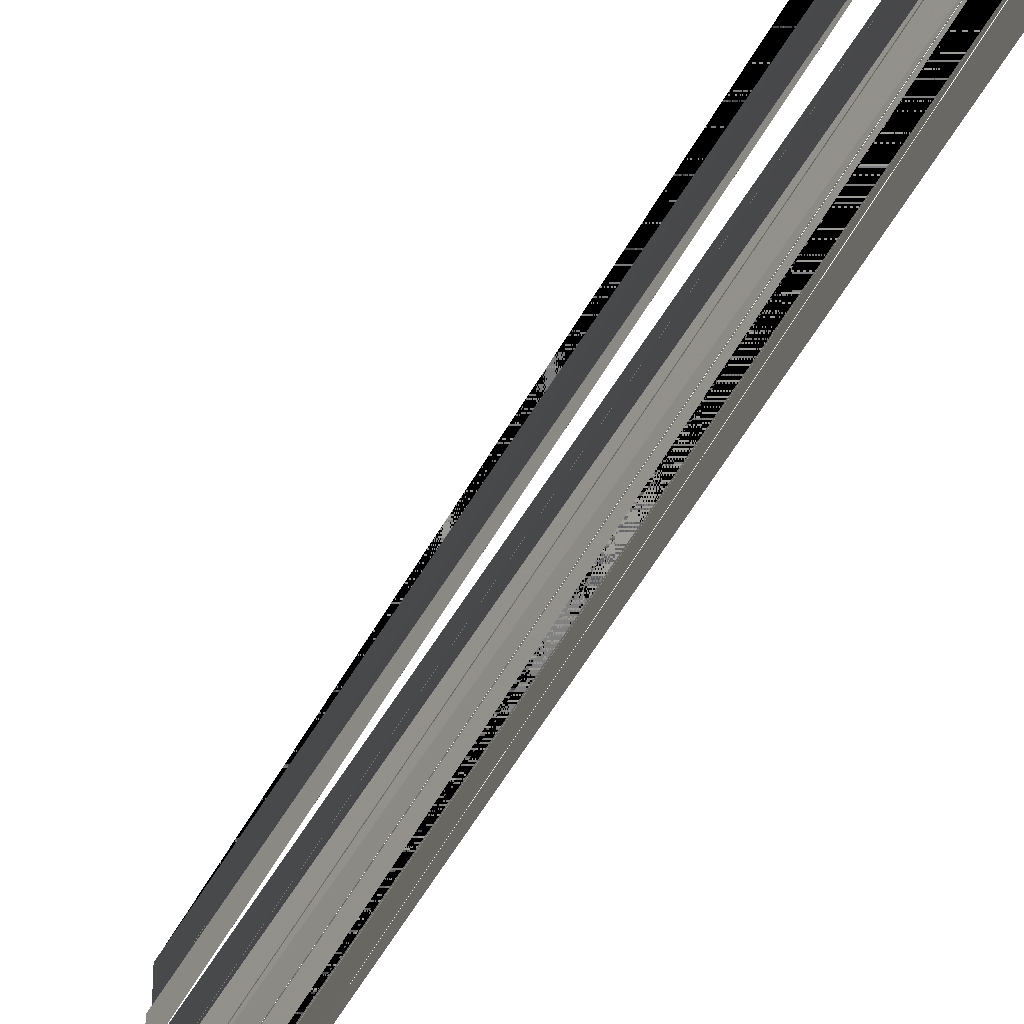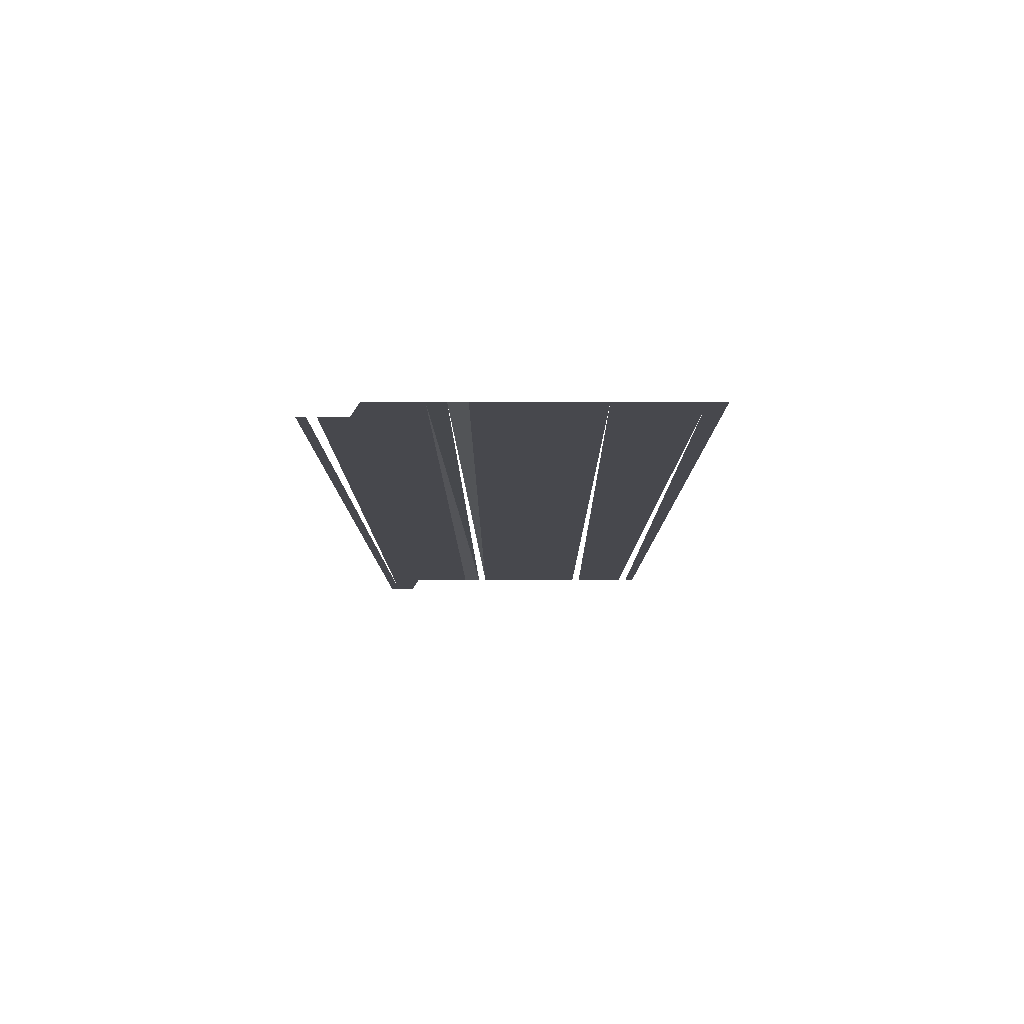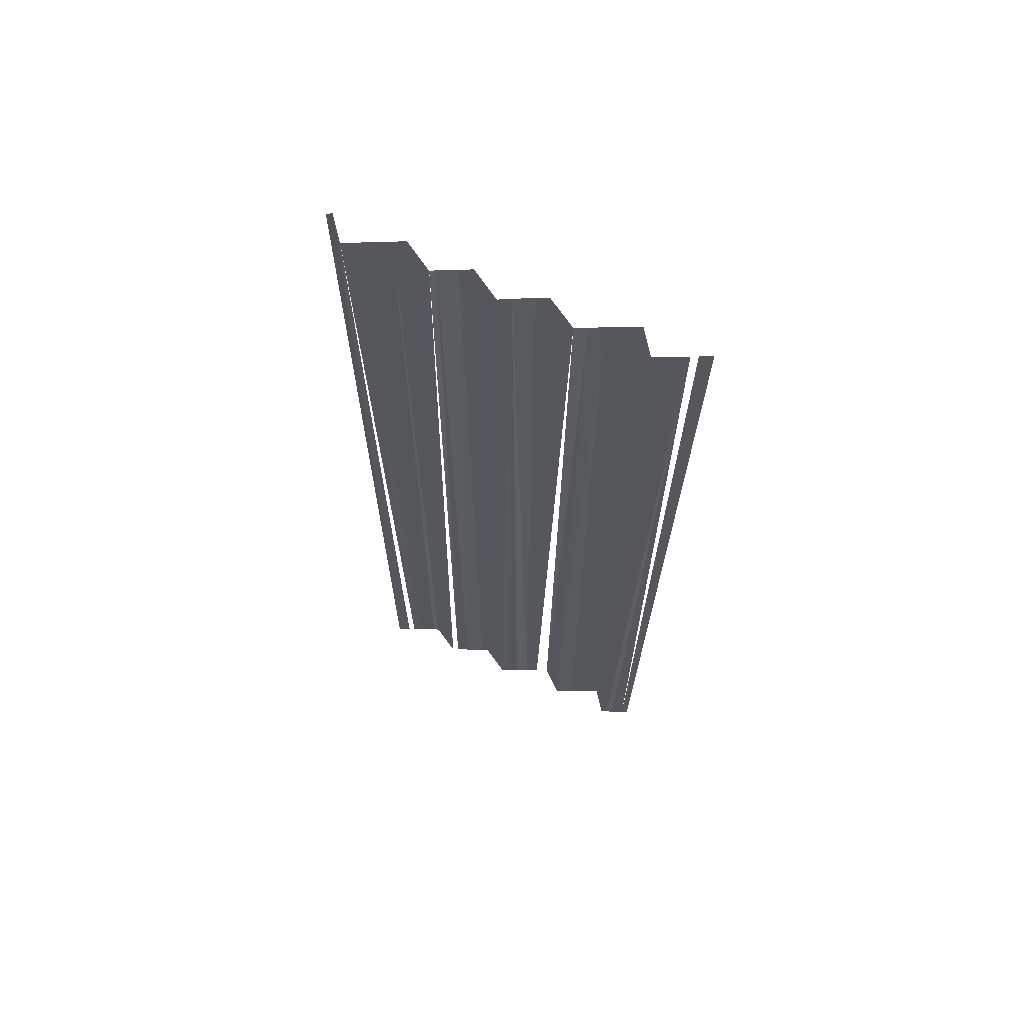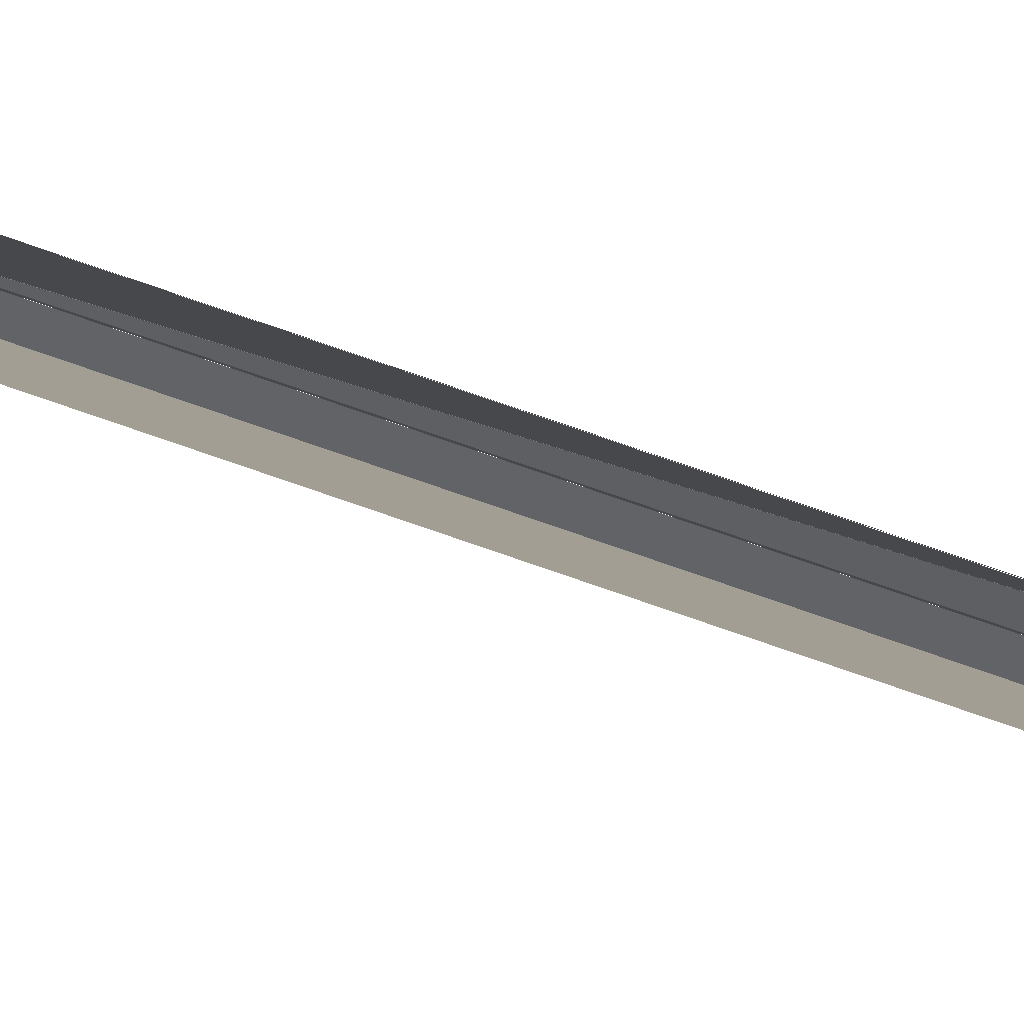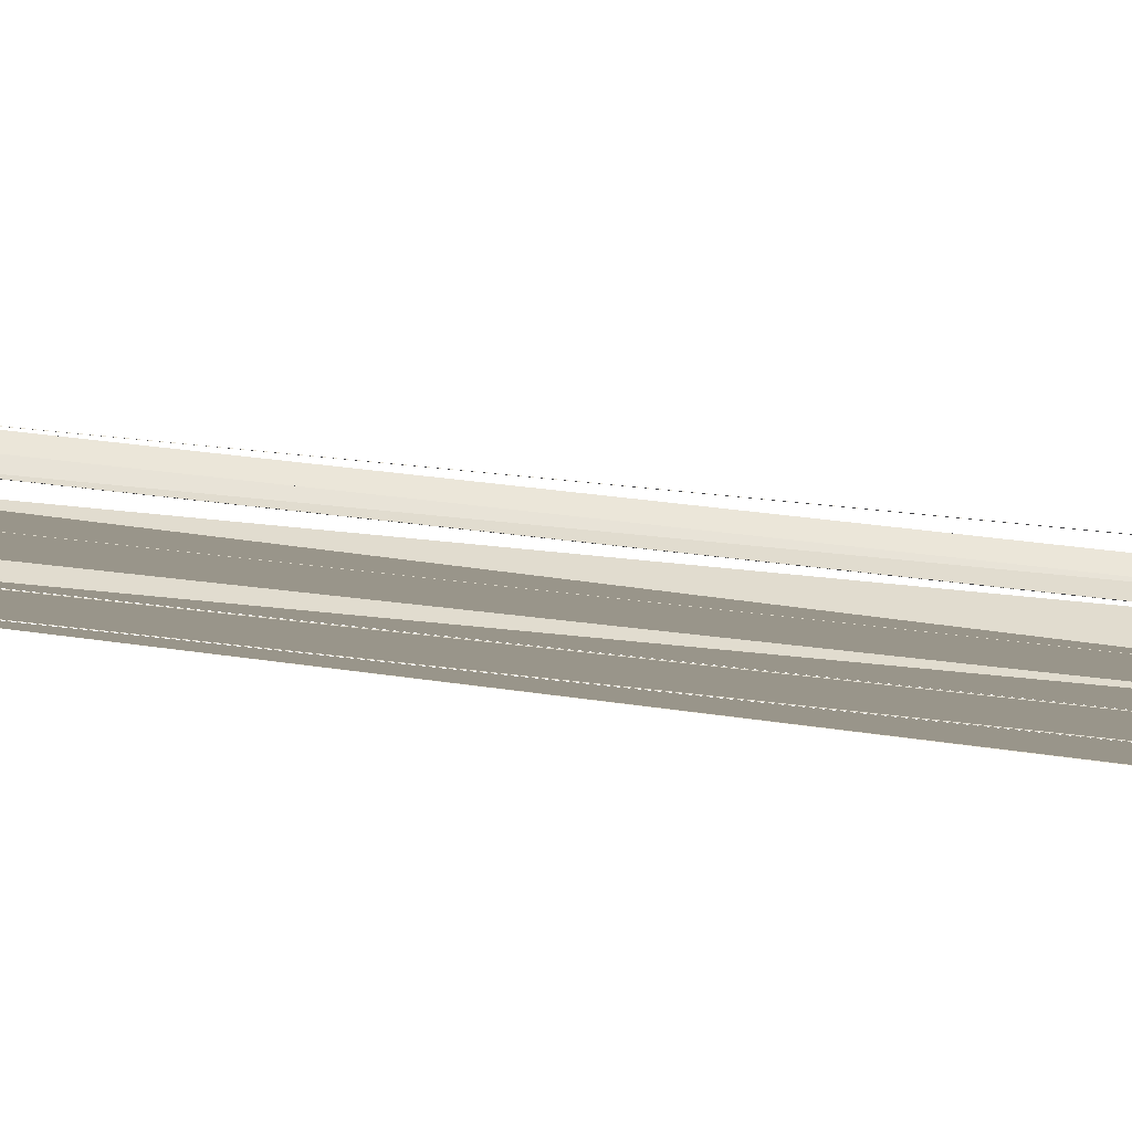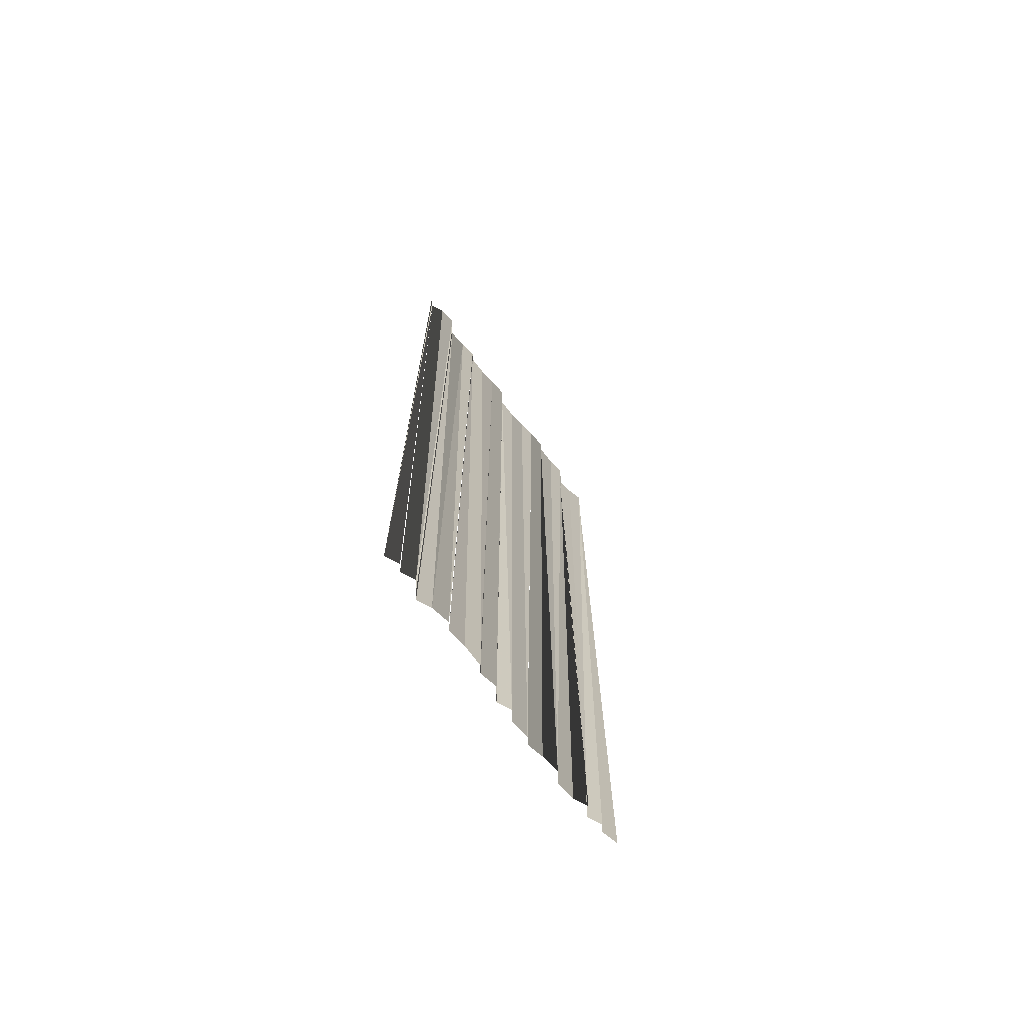
<metadata>
{"format":"obj","ext":"obj","renderer":"f3d","projection":"perspective","resolution":1024,"background":"white","views":[{"elev":-61.1,"azim":-30.0,"up":"+Z"},{"elev":78.4,"azim":87.8,"up":"+Y"},{"elev":63.3,"azim":-66.7,"up":"+Y"},{"elev":79.0,"azim":107.6,"up":"+Z"},{"elev":-72.7,"azim":83.9,"up":"+Z"},{"elev":-70.1,"azim":-145.1,"up":"+Y"}]}
</metadata>
<code>
o 550
v 2227 1873 14.08
v 2227 1873 14.08
v 2227 1873 14.08
v 2227 1873 14.08
v 2227 1873 14.08
v 2227 1873 14.08
v 2227 1873 14.08
v 2227 1873 14.08
v 2227 1873 14.08
v 2227 1873 14.08
v 2227 1873 14.08
v 2227 1873 14.08
v 2227 1873 14.08
v 2227 1873 14.08
v 2227 1873 14.08
v 2227 1873 14.08
v 2227 1873 14.08
v 2227 1873 14.08
v 2227 1873 14.08
v 2227 1873 14.08
v 2227 1873 14.08
v 2227 1873 14.08
v 2227 1873 14.08
v 2227 1873 14.08
v 2227 1873 14.08
v 2227 1873 14.08
v 2227 1873 14.08
v 2227 1873 14.08
v 2227 1873 14.08
v 2227 1873 14.08
v 2227 1873 14.08
v 2227 1873 14.08
v 2227 1873 14.08
v 2227 1873 14.08
v 2227 1873 14.08
v 2227 1873 14.08
v 2227 1873 14.08
v 2227 1873 14.08
v 2227 1873 14.08
v 2227 1873 14.08
v 2227 1873 14.08
v 2227 1873 14.08
v 2227 1873 14.08
v 2227 1873 14.08
v 2227 1873 14.08
v 2227 1873 14.08
v 2227 1873 14.08
v 2227 1873 14.08
v 2227 1873 14.08
v 2227 1873 14.08
v 2227 1873 14.08
v 2227 1873 14.08
v 2227 1873 14.08
v 2227 1873 14.08
v 2227 1873 14.08
v 2227 1873 14.08
f 1 2 3
f 3 2 4
f 4 2 5
f 4 6 7
f 7 6 8
f 7 8 9
f 9 8 10
f 9 10 11
f 11 10 12
f 11 12 13
f 13 12 14
f 13 14 15
f 15 14 16
f 15 16 17
f 17 18 19
f 19 18 20
f 19 20 21
f 21 20 22
f 21 22 23
f 23 22 24
f 23 24 25
f 25 24 26
f 25 26 27
f 26 28 27
f 28 29 27
f 29 30 27
f 30 31 27
f 31 32 27
f 31 33 32
f 34 33 31
f 34 35 33
f 36 37 35
f 38 37 36
f 38 39 37
f 40 39 38
f 40 41 39
f 42 41 40
f 42 43 41
f 44 43 42
f 44 45 43
f 46 45 44
f 46 47 45
f 48 47 46
f 48 49 47
f 50 49 48
f 50 51 49
f 52 51 50
f 53 51 52
f 54 55 53
f 54 56 55

</code>
